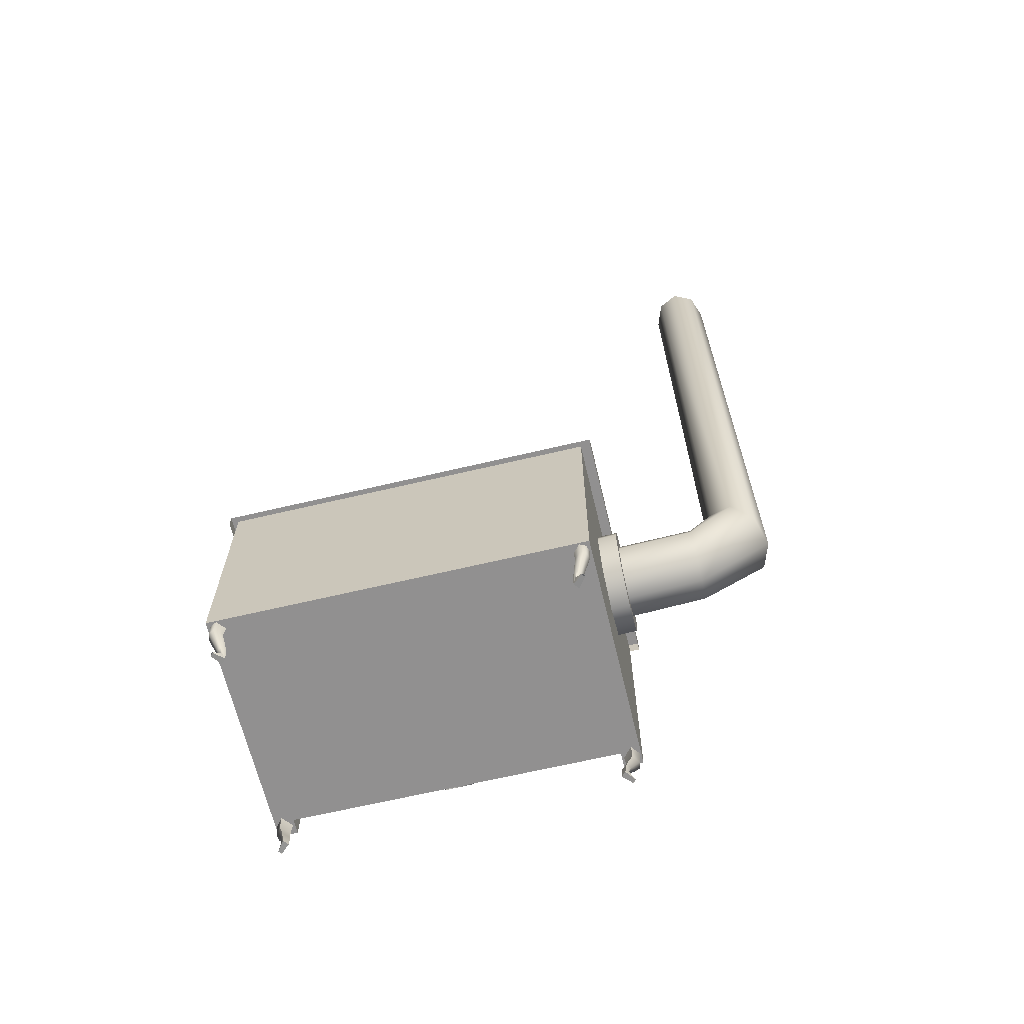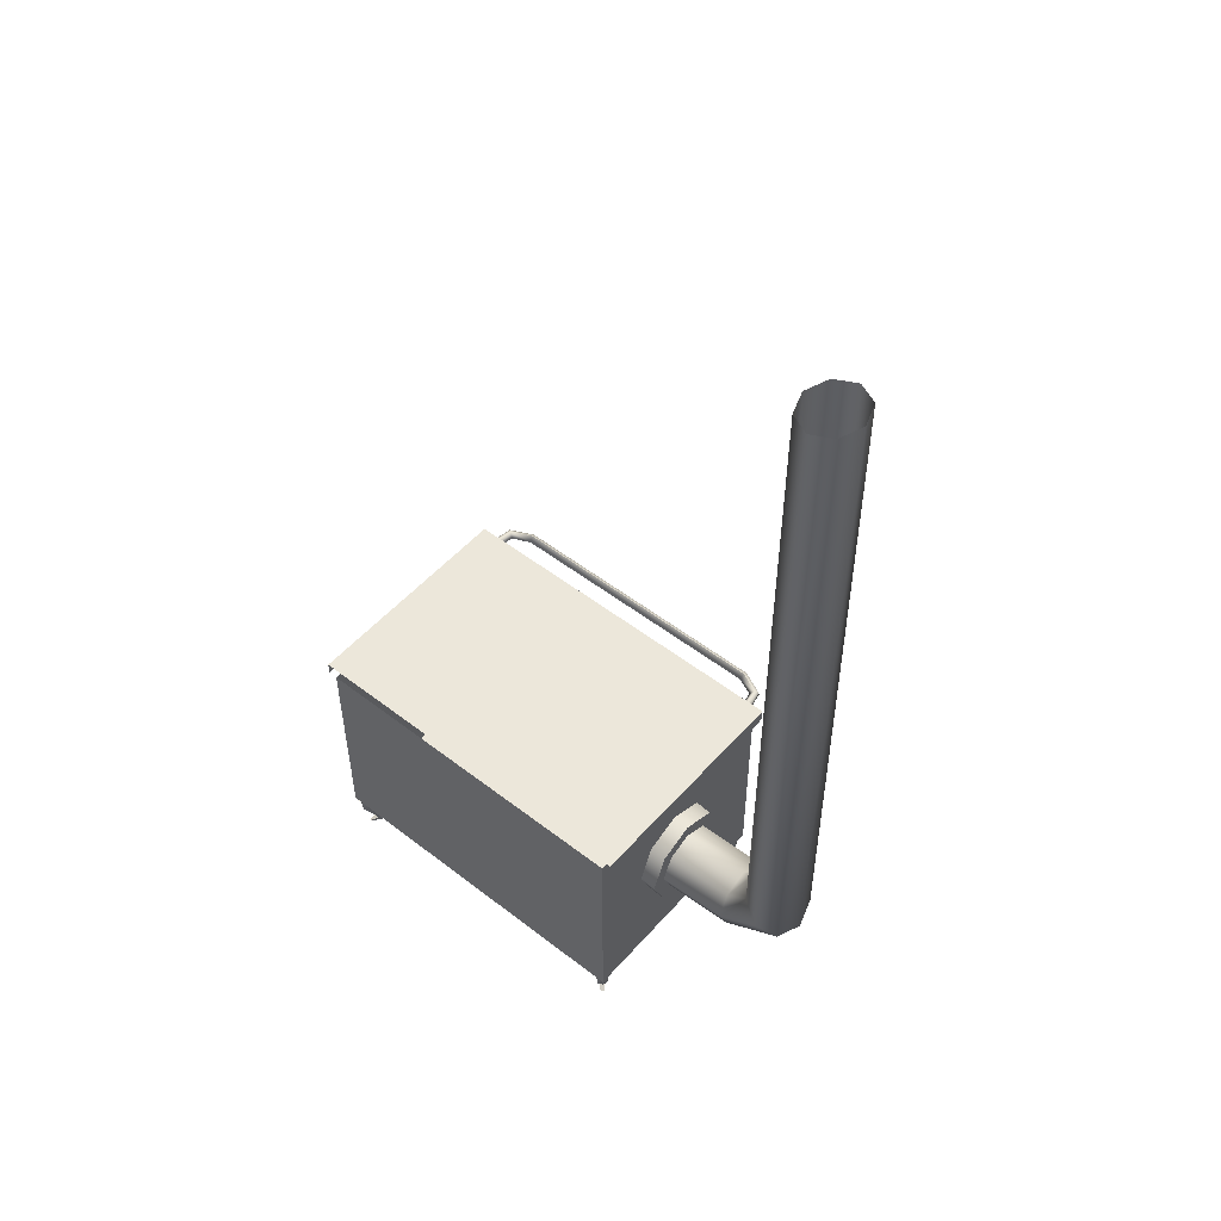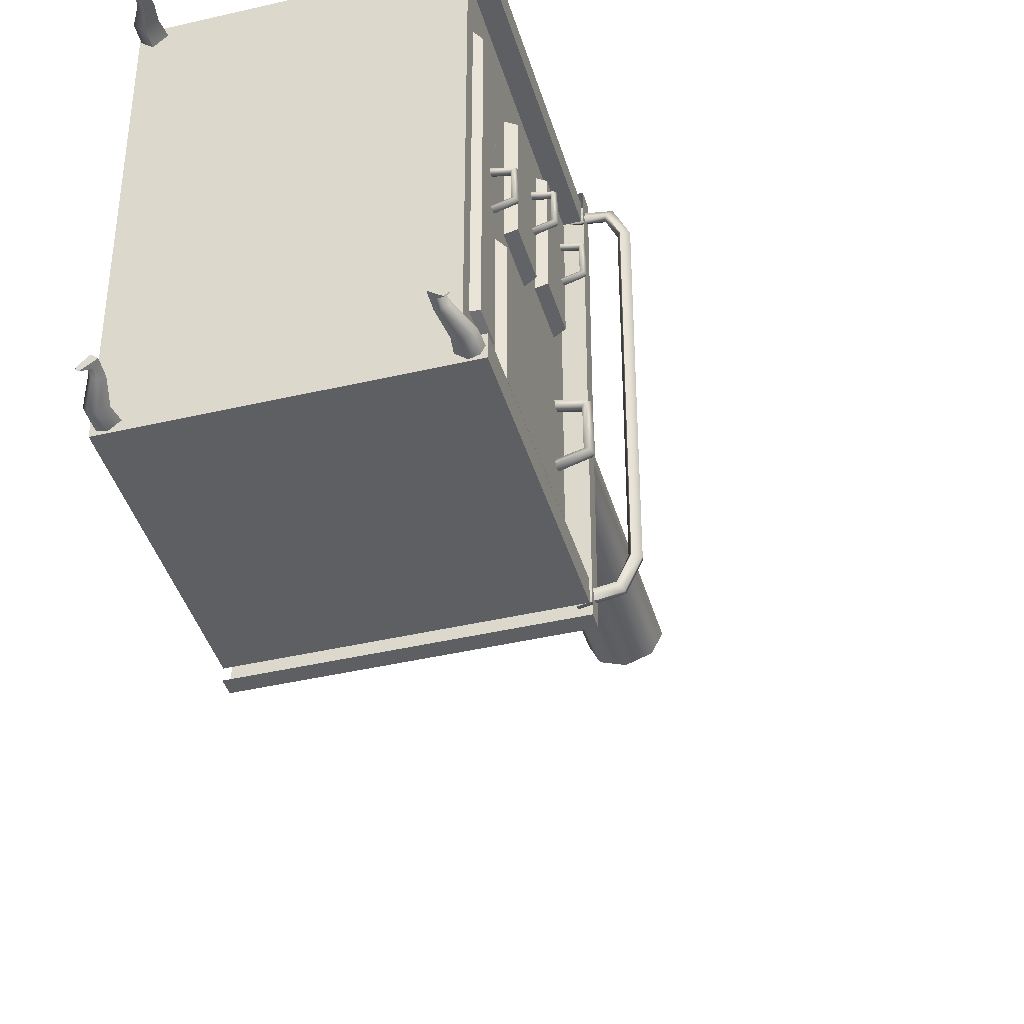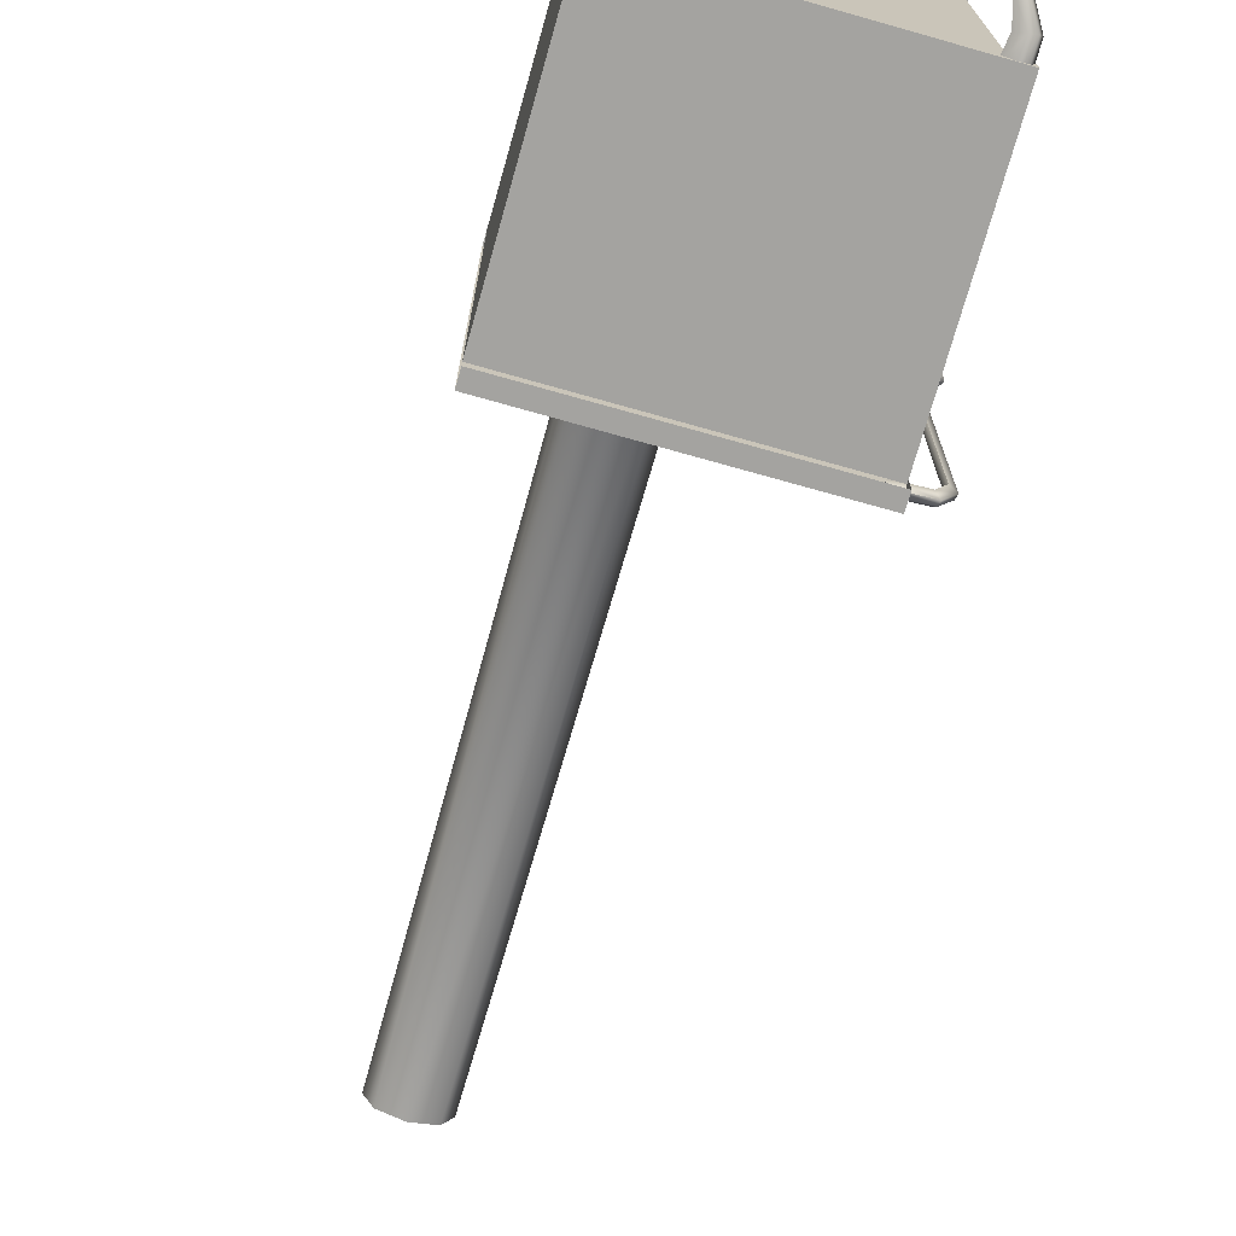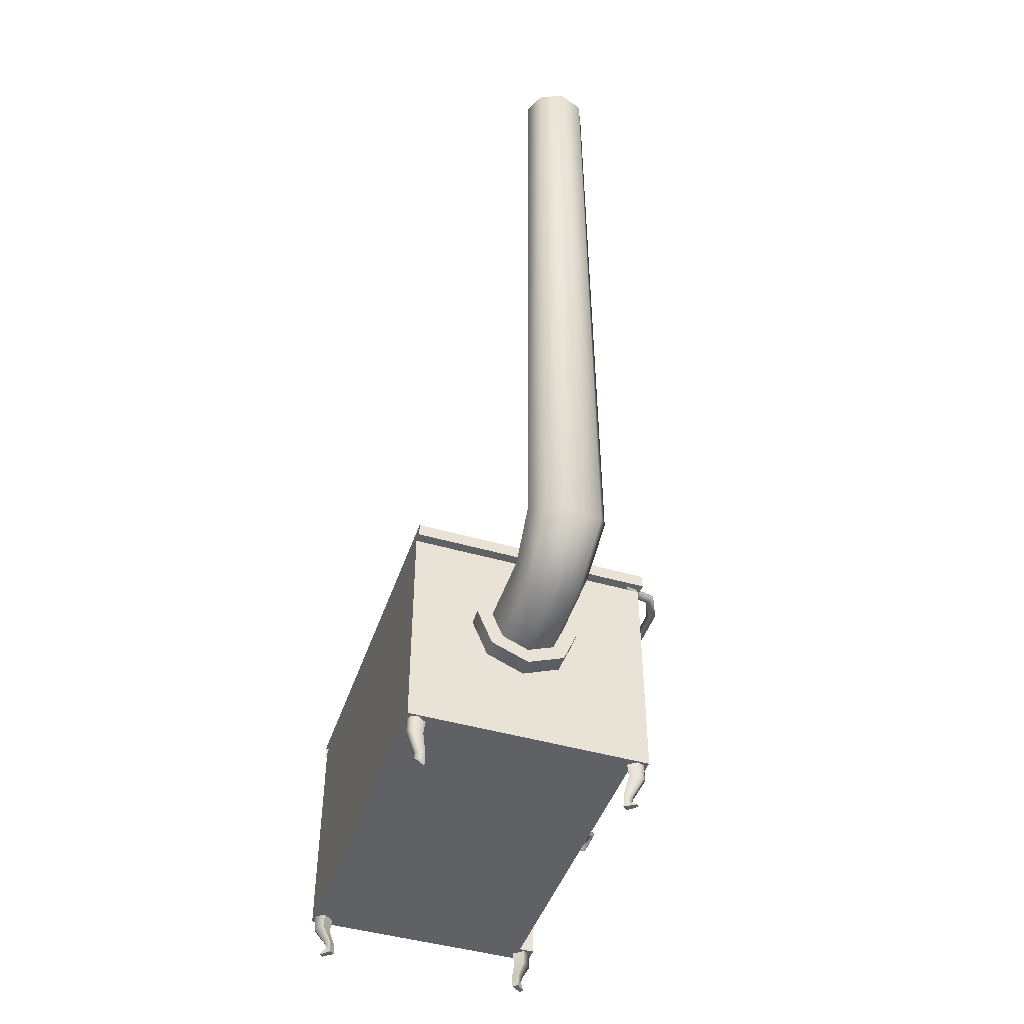
<metadata>
{"format":"obj","ext":"obj","renderer":"f3d","projection":"perspective","resolution":1024,"background":"white","views":[{"elev":-65.8,"azim":-76.6,"up":"+Y"},{"elev":51.5,"azim":-50.0,"up":"+Y"},{"elev":-41.2,"azim":15.9,"up":"+Z"},{"elev":-72.8,"azim":-15.8,"up":"+Z"},{"elev":-45.8,"azim":-18.4,"up":"+Y"}]}
</metadata>
<code>
g mod_Herd.004
v 0.01333 0.3 -1.079
v 0.01333 1.8 -1.079
v 0.01333 1.8 -1.205
v 0.01333 0.3 -1.205
v 1.513 1.8 -1.205
v 1.513 0.3 -1.205
v 1.513 1.8 1.079
v 1.513 1.8 1.205
v 1.613 1.8 1.205
v 1.613 1.8 1.079
v 1.513 0.3 1.205
v 0.01333 1.8 1.205
v 0.01333 0.3 1.205
v 0.01333 0.3 1.079
v 1.513 0.3 1.079
v 1.513 0.3 -1.079
v 1.613 0.3 1.079
v 1.513 1.8 -1.079
v 0.01333 1.8 1.079
v 1.613 0.3 1.205
v 1.613 0.3 -1.205
v 1.613 1.8 -1.205
v 1.613 1.8 -1.079
v 1.613 0.3 -1.079
v 1.553 1.633 -0.1209
v 1.553 0.7662 -0.1209
v 1.553 0.7662 -0.8666
v 1.553 1.633 -0.8666
v 1.503 1.672 -0.9
v 1.503 1.672 -0.08742
v 1.503 0.7273 -0.08742
v 1.503 0.7273 -0.9
v 1.625 1.89 -1.269
v 0.01333 1.89 -1.269
v 0.01333 1.89 1.269
v 1.625 1.89 1.269
v 0.01333 1.8 1.269
v 1.625 1.8 1.269
v 1.625 1.8 -1.269
v 0.01333 1.8 -1.269
v 1.571 1.644 0.8954
v 1.571 1.353 0.8954
v 1.571 1.353 0.24
v 1.571 1.644 0.24
v 1.507 1.657 0.2106
v 1.507 1.657 0.9248
v 1.507 1.34 0.9248
v 1.507 1.34 0.2106
v 1.571 1.161 0.7416
v 1.571 0.8701 0.7416
v 1.571 0.8701 0.08627
v 1.571 1.161 0.08627
v 1.51 1.174 0.05687
v 1.51 1.174 0.771
v 1.51 0.857 0.771
v 1.51 0.857 0.05687
v 1.551 0.6006 0.7885
v 1.551 0.4118 0.7885
v 1.551 0.4118 -0.8282
v 1.551 0.6006 -0.8282
v 1.507 0.6347 -0.8591
v 1.507 0.6347 0.8195
v 1.507 0.3777 0.8195
v 1.507 0.3777 -0.8591
v 1.536 0.07946 1.1
v 1.522 0.03312 1.091
v 1.496 0.001392 1.072
v 1.505 0.09089 1.075
v 1.584 0.3488 1.182
v 1.585 0.1975 1.179
v 1.604 0.2022 1.144
v 1.606 0.3488 1.137
v 1.535 0.3488 1.197
v 1.544 0.2022 1.19
v 1.465 0.0911 1.115
v 1.464 0.001392 1.101
v 1.488 0.03299 1.12
v 1.496 0.07979 1.135
v 1.522 0.07774 1.124
v 1.556 0.001428 1.133
v 1.553 -0.00125 1.132
v 1.553 0.2168 1.101
v 1.475 0.3488 1.15
v 1.494 0.2138 1.153
v 1.509 0.03516 1.108
v 1.531 -0.00125 1.151
v 1.534 0.001446 1.152
v 1.547 0.3488 1.087
v 1.546 0.003024 1.144
v 0.09034 0.07946 1.1
v 0.1212 0.09089 1.075
v 0.1306 0.001392 1.072
v 0.1046 0.03312 1.091
v 0.04217 0.3488 1.182
v 0.0203 0.3488 1.137
v 0.02277 0.2022 1.144
v 0.04149 0.1975 1.179
v 0.09202 0.3488 1.197
v 0.08312 0.2022 1.19
v 0.1618 0.0911 1.115
v 0.1309 0.07979 1.135
v 0.1384 0.03299 1.12
v 0.1629 0.001392 1.101
v 0.105 0.07774 1.124
v 0.07319 -0.00125 1.132
v 0.07094 0.001428 1.133
v 0.07409 0.2168 1.101
v 0.1519 0.3488 1.15
v 0.1329 0.2138 1.153
v 0.1176 0.03516 1.108
v 0.09291 0.001446 1.152
v 0.09517 -0.00125 1.151
v 0.07989 0.3488 1.087
v 0.08077 0.003024 1.144
v 1.536 0.07946 -1.1
v 1.505 0.09089 -1.075
v 1.496 0.001392 -1.072
v 1.522 0.03312 -1.091
v 1.584 0.3488 -1.182
v 1.606 0.3488 -1.137
v 1.604 0.2022 -1.144
v 1.585 0.1975 -1.179
v 1.535 0.3488 -1.197
v 1.544 0.2022 -1.19
v 1.465 0.0911 -1.115
v 1.496 0.07979 -1.135
v 1.488 0.03299 -1.12
v 1.464 0.001392 -1.101
v 1.522 0.07774 -1.124
v 1.553 -0.00125 -1.132
v 1.556 0.001428 -1.133
v 1.553 0.2168 -1.101
v 1.475 0.3488 -1.15
v 1.494 0.2138 -1.153
v 1.509 0.03516 -1.108
v 1.534 0.001446 -1.152
v 1.531 -0.00125 -1.151
v 1.547 0.3488 -1.087
v 1.546 0.003024 -1.144
v 0.09034 0.07946 -1.1
v 0.1046 0.03312 -1.091
v 0.1306 0.001394 -1.072
v 0.1212 0.09089 -1.075
v 0.04217 0.3488 -1.182
v 0.04149 0.1975 -1.179
v 0.02277 0.2022 -1.144
v 0.0203 0.3488 -1.137
v 0.09202 0.3488 -1.197
v 0.08312 0.2022 -1.19
v 0.1618 0.0911 -1.115
v 0.1629 0.001392 -1.101
v 0.1384 0.03299 -1.12
v 0.1309 0.07979 -1.135
v 0.105 0.07774 -1.124
v 0.07094 0.001428 -1.133
v 0.07319 -0.00125 -1.132
v 0.07409 0.2168 -1.101
v 0.1519 0.3488 -1.15
v 0.1329 0.2138 -1.153
v 0.1176 0.03516 -1.108
v 0.09517 -0.00125 -1.151
v 0.09291 0.001446 -1.152
v 0.07989 0.3488 -1.087
v 0.08077 0.003024 -1.144
v 0.7633 6.106 2.289
v 0.7633 1.28 2.287
v 0.9466 1.319 2.231
v 0.9231 6.104 2.232
v 0.5041 1.415 2.096
v 0.5801 1.319 2.231
v 0.6035 6.104 2.232
v 0.5373 6.1 2.095
v 0.9893 6.1 2.095
v 1.023 1.415 2.096
v 0.9466 1.51 1.962
v 0.9231 6.096 1.957
v 0.7633 1.549 1.906
v 0.5801 1.51 1.962
v 0.6035 6.096 1.957
v 0.7633 6.094 1.9
v 0.5234 1.195 1.805
v 0.5937 1.025 1.809
v 0.5937 1.364 1.801
v 0.7633 1.434 1.799
v 0.933 1.364 1.801
v 1.003 1.195 1.805
v 0.933 1.025 1.809
v 0.7633 0.9548 1.811
v 0.5192 1.17 1.324
v 0.5906 0.9973 1.325
v 0.5906 1.342 1.324
v 0.763 1.414 1.323
v 0.9354 1.342 1.324
v 1.007 1.17 1.324
v 0.9354 0.9973 1.325
v 0.763 0.9259 1.326
v 0.5174 1.415 1.323
v 0.4156 1.17 1.324
v 1.009 0.9241 1.326
v 1.11 1.17 1.324
v 0.5174 0.9241 1.326
v 0.763 0.8223 1.326
v 0.763 1.517 1.323
v 1.009 1.415 1.323
v 1.015 1.418 1.183
v 0.7689 1.52 1.182
v 1.015 0.9267 1.185
v 1.116 1.172 1.184
v 0.7689 0.825 1.186
v 0.5233 1.418 1.183
v 0.4215 1.172 1.184
v 0.5233 0.9267 1.185
v 1.718 1.53 -0.639
v 1.55 1.53 -0.6922
v 1.547 1.559 -0.6745
v 1.701 1.559 -0.6287
v 1.542 1.548 -0.646
v 1.673 1.548 -0.6122
v 1.542 1.513 -0.646
v 1.673 1.513 -0.6122
v 1.547 1.502 -0.6745
v 1.701 1.502 -0.6287
v 1.539 1.502 -0.3132
v 1.696 1.502 -0.3526
v 1.712 1.53 -0.3409
v 1.54 1.53 -0.2954
v 1.671 1.513 -0.3716
v 1.537 1.513 -0.3421
v 1.671 1.548 -0.3716
v 1.537 1.548 -0.3421
v 1.696 1.559 -0.3526
v 1.539 1.559 -0.3132
v 1.688 1.58 0.4873
v 1.579 1.58 0.4528
v 1.577 1.598 0.4642
v 1.677 1.598 0.4939
v 1.574 1.591 0.4827
v 1.659 1.591 0.5047
v 1.574 1.568 0.4827
v 1.659 1.568 0.5047
v 1.577 1.561 0.4642
v 1.677 1.561 0.4939
v 1.572 1.561 0.6986
v 1.674 1.561 0.673
v 1.684 1.58 0.6807
v 1.572 1.58 0.7101
v 1.657 1.568 0.6607
v 1.571 1.568 0.6799
v 1.657 1.591 0.6607
v 1.571 1.591 0.6799
v 1.674 1.598 0.673
v 1.572 1.598 0.6986
v 1.689 1.094 0.3176
v 1.58 1.094 0.2831
v 1.578 1.112 0.2946
v 1.678 1.112 0.3243
v 1.575 1.105 0.3131
v 1.66 1.105 0.335
v 1.575 1.082 0.3131
v 1.66 1.082 0.335
v 1.578 1.075 0.2946
v 1.678 1.075 0.3243
v 1.572 1.075 0.5289
v 1.674 1.075 0.5034
v 1.684 1.094 0.511
v 1.573 1.094 0.5405
v 1.658 1.082 0.491
v 1.571 1.082 0.5102
v 1.658 1.105 0.491
v 1.571 1.105 0.5102
v 1.674 1.112 0.5034
v 1.572 1.112 0.5289
v 1.669 0.5402 -0.114
v 1.56 0.5402 -0.1485
v 1.558 0.5587 -0.1371
v 1.657 0.5587 -0.1073
v 1.555 0.5516 -0.1185
v 1.64 0.5516 -0.09659
v 1.555 0.5287 -0.1185
v 1.64 0.5287 -0.09659
v 1.558 0.5217 -0.1371
v 1.657 0.5217 -0.1073
v 1.552 0.5217 0.0973
v 1.654 0.5217 0.07176
v 1.664 0.5402 0.07938
v 1.553 0.5402 0.1089
v 1.638 0.5287 0.05942
v 1.551 0.5287 0.0786
v 1.638 0.5516 0.05942
v 1.551 0.5516 0.0786
v 1.654 0.5587 0.07176
v 1.552 0.5587 0.0973
v 1.805 1.876 -0.9688
v 1.805 1.876 0
v 1.829 1.864 0
v 1.829 1.864 -0.9743
v 1.835 1.837 0
v 1.835 1.837 -0.9756
v 1.775 1.837 0
v 1.775 1.837 -0.962
v 1.792 1.816 -0.9658
v 1.792 1.816 0
v 1.728 1.816 -1.105
v 1.755 1.837 -1.145
v 1.736 1.876 -1.117
v 1.717 1.837 -1.089
v 1.55 1.816 -1.131
v 1.547 1.837 -1.182
v 1.751 1.864 -1.139
v 1.551 1.837 -1.111
v 1.549 1.876 -1.147
v 1.547 1.864 -1.175
v 1.805 1.876 0.9688
v 1.829 1.864 0.9743
v 1.835 1.837 0.9756
v 1.775 1.837 0.962
v 1.792 1.816 0.9658
v 1.755 1.837 1.145
v 1.728 1.816 1.105
v 1.717 1.837 1.089
v 1.736 1.876 1.117
v 1.547 1.837 1.182
v 1.55 1.816 1.131
v 1.751 1.864 1.139
v 1.551 1.837 1.111
v 1.549 1.876 1.147
v 1.547 1.864 1.175
f 1 2 3 4
f 4 3 5 6
f 7 8 9 10
f 11 8 12 13
f 14 15 11 13
f 4 6 16 1
f 1 16 15 14
f 15 7 10 17
f 16 18 7 15
f 13 12 19 14
f 14 19 2 1
f 17 10 9 20
f 21 22 23 24
f 6 5 22 21
f 18 16 24 23
f 8 11 20 9
f 5 18 23 22
f 16 6 21 24
f 11 15 17 20
f 25 26 27 28
f 28 29 30 25
f 25 30 31 26
f 26 31 32 27
f 27 32 29 28
f 33 34 35 36
f 37 38 36 35
f 39 40 34 33
f 38 39 33 36
f 41 42 43 44
f 44 45 46 41
f 41 46 47 42
f 42 47 48 43
f 43 48 45 44
f 49 50 51 52
f 52 53 54 49
f 49 54 55 50
f 50 55 56 51
f 51 56 53 52
f 57 58 59 60
f 60 61 62 57
f 57 62 63 58
f 58 63 64 59
f 59 64 61 60
f 65 66 67 68
f 69 70 71 72
f 73 74 70 69
f 75 76 77 78
f 68 67 76 75
f 78 79 70 74
f 66 80 81 67
f 79 65 71 70
f 65 68 82 71
f 83 84 74 73
f 79 85 66 65
f 78 77 85 79
f 76 86 87 77
f 67 81 86 76
f 72 71 82 88
f 85 89 80 66
f 77 87 89 85
f 75 78 74 84
f 68 75 84 82
f 88 82 84 83
f 90 91 92 93
f 94 95 96 97
f 98 94 97 99
f 100 101 102 103
f 91 100 103 92
f 101 99 97 104
f 93 92 105 106
f 104 97 96 90
f 90 96 107 91
f 108 98 99 109
f 104 90 93 110
f 101 104 110 102
f 103 102 111 112
f 92 103 112 105
f 95 113 107 96
f 110 93 106 114
f 102 110 114 111
f 100 109 99 101
f 91 107 109 100
f 113 108 109 107
f 115 116 117 118
f 119 120 121 122
f 123 119 122 124
f 125 126 127 128
f 116 125 128 117
f 126 124 122 129
f 118 117 130 131
f 129 122 121 115
f 115 121 132 116
f 133 123 124 134
f 129 115 118 135
f 126 129 135 127
f 128 127 136 137
f 117 128 137 130
f 120 138 132 121
f 135 118 131 139
f 127 135 139 136
f 125 134 124 126
f 116 132 134 125
f 138 133 134 132
f 140 141 142 143
f 144 145 146 147
f 148 149 145 144
f 150 151 152 153
f 143 142 151 150
f 153 154 145 149
f 141 155 156 142
f 154 140 146 145
f 140 143 157 146
f 158 159 149 148
f 154 160 141 140
f 153 152 160 154
f 151 161 162 152
f 142 156 161 151
f 147 146 157 163
f 160 164 155 141
f 152 162 164 160
f 150 153 149 159
f 143 150 159 157
f 163 157 159 158
f 165 166 167 168
f 169 170 171 172
f 170 166 165 171
f 173 174 175 176
f 177 178 179 180
f 175 177 180 176
f 179 178 169 172
f 169 181 182 170
f 178 183 181 169
f 177 184 183 178
f 175 185 184 177
f 174 186 185 175
f 167 187 186 174
f 166 188 187 167
f 170 182 188 166
f 181 189 190 182
f 183 191 189 181
f 184 192 191 183
f 185 193 192 184
f 186 194 193 185
f 187 195 194 186
f 188 196 195 187
f 182 190 196 188
f 167 174 173 168
f 189 191 197 198
f 194 195 199 200
f 196 190 201 202
f 191 192 203 197
f 192 193 204 203
f 190 189 198 201
f 193 194 200 204
f 195 196 202 199
f 203 204 205 206
f 200 199 207 208
f 199 202 209 207
f 198 197 210 211
f 204 200 208 205
f 197 203 206 210
f 202 201 212 209
f 201 198 211 212
f 213 214 215 216
f 216 215 217 218
f 218 217 219 220
f 220 219 221 222
f 222 221 214 213
f 223 224 225 226
f 220 222 224 227
f 228 227 224 223
f 218 220 227 229
f 230 229 227 228
f 216 218 229 231
f 232 231 229 230
f 225 213 216 231
f 226 225 231 232
f 222 213 225 224
f 233 234 235 236
f 236 235 237 238
f 238 237 239 240
f 240 239 241 242
f 242 241 234 233
f 243 244 245 246
f 240 242 244 247
f 248 247 244 243
f 238 240 247 249
f 250 249 247 248
f 236 238 249 251
f 252 251 249 250
f 245 233 236 251
f 246 245 251 252
f 242 233 245 244
f 253 254 255 256
f 256 255 257 258
f 258 257 259 260
f 260 259 261 262
f 262 261 254 253
f 263 264 265 266
f 260 262 264 267
f 268 267 264 263
f 258 260 267 269
f 270 269 267 268
f 256 258 269 271
f 272 271 269 270
f 265 253 256 271
f 266 265 271 272
f 262 253 265 264
f 273 274 275 276
f 276 275 277 278
f 278 277 279 280
f 280 279 281 282
f 282 281 274 273
f 283 284 285 286
f 280 282 284 287
f 288 287 284 283
f 278 280 287 289
f 290 289 287 288
f 276 278 289 291
f 292 291 289 290
f 285 273 276 291
f 286 285 291 292
f 282 273 285 284
f 293 294 295 296
f 296 295 297 298
f 299 294 293 300
f 301 302 299 300
f 298 301 303 304
f 300 293 305 306
f 304 303 307 308
f 296 298 304 309
f 301 300 306 303
f 293 296 309 305
f 303 306 310 307
f 306 305 311 310
f 305 309 312 311
f 309 304 308 312
f 297 302 301 298
f 313 314 295 294
f 314 315 297 295
f 299 316 313 294
f 317 316 299 302
f 315 318 319 317
f 316 320 321 313
f 318 322 323 319
f 314 324 318 315
f 317 319 320 316
f 313 321 324 314
f 319 323 325 320
f 320 325 326 321
f 321 326 327 324
f 324 327 322 318
f 297 315 317 302

</code>
